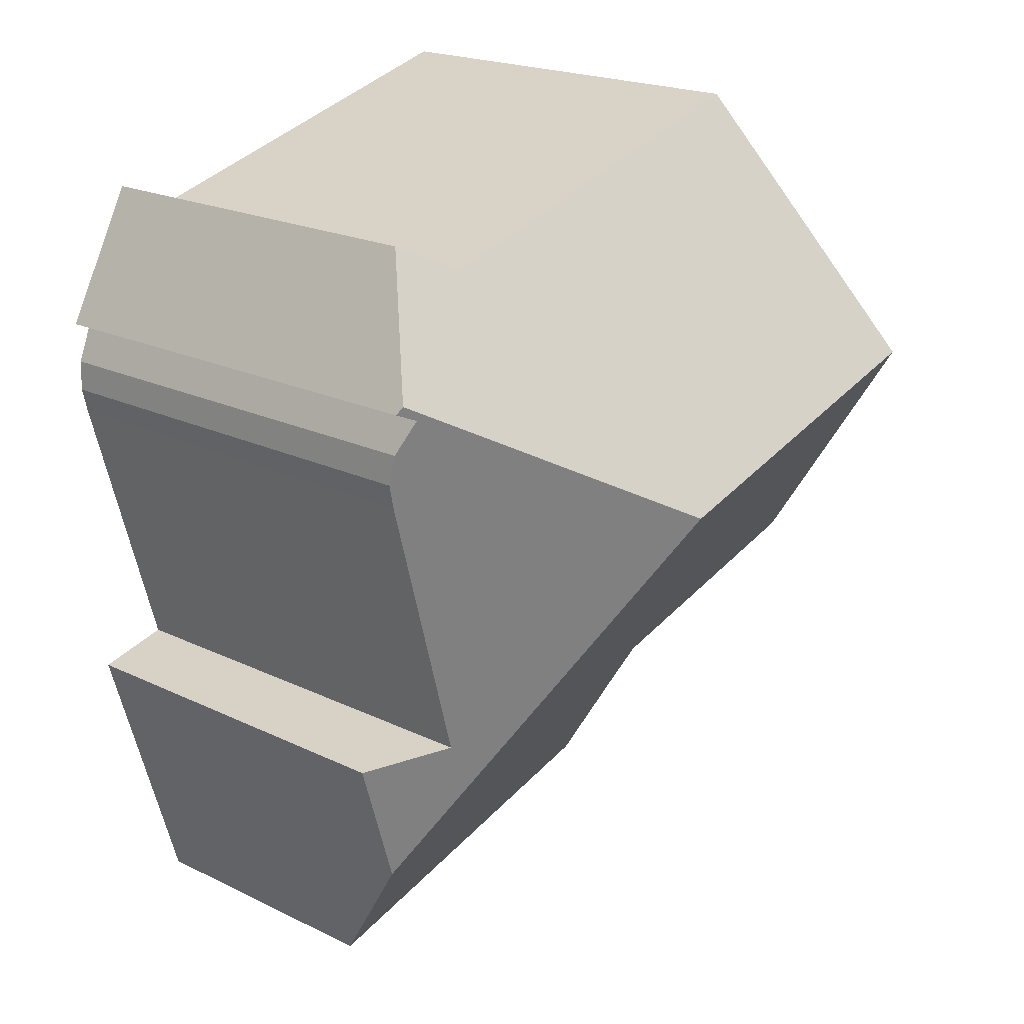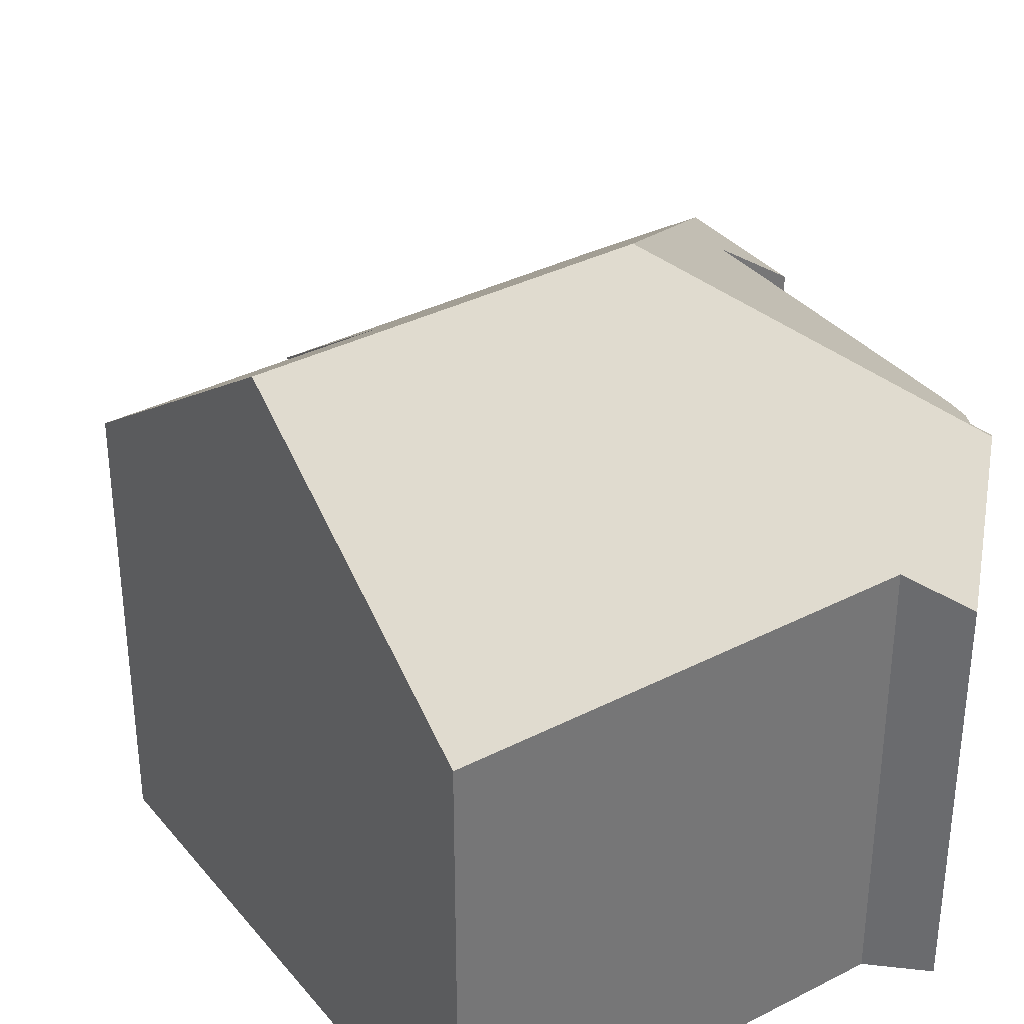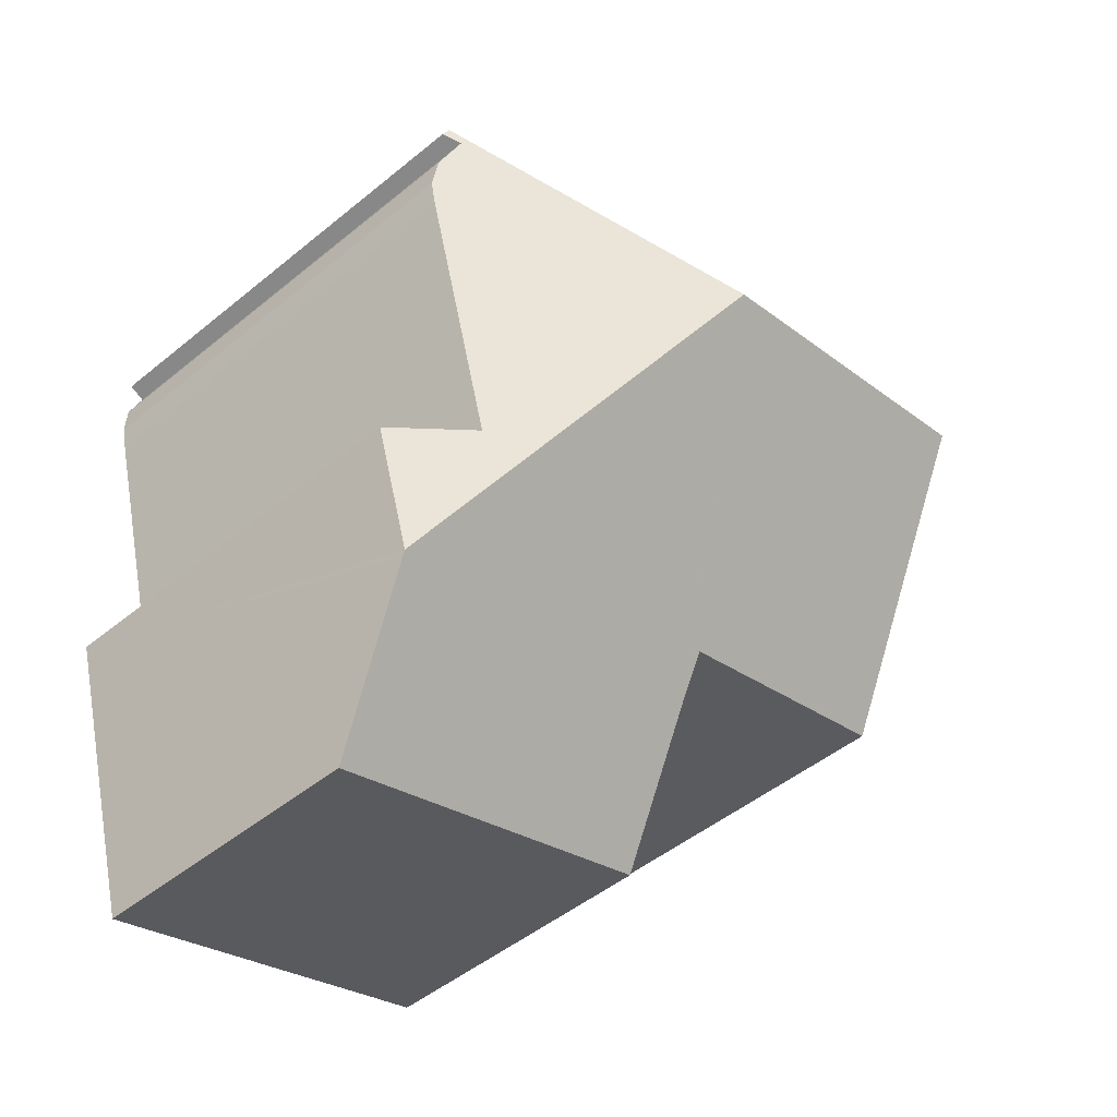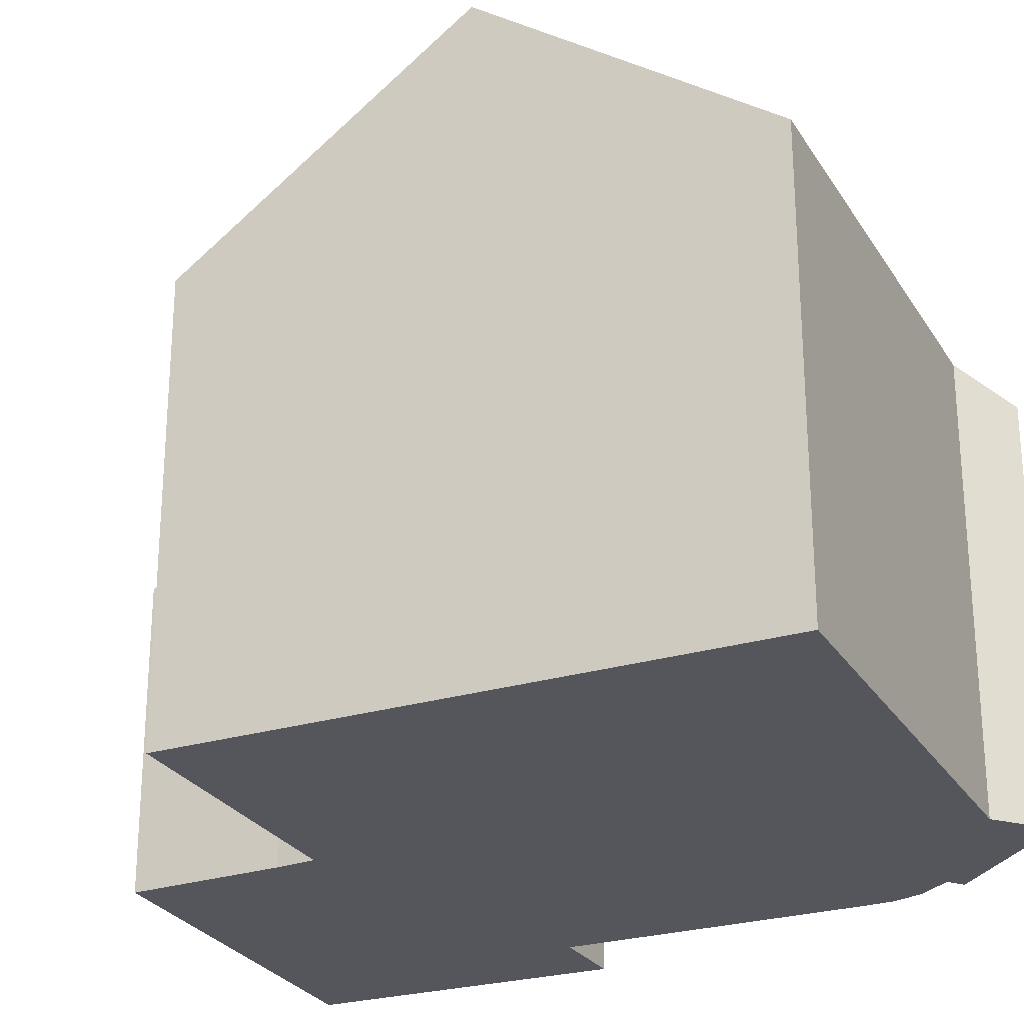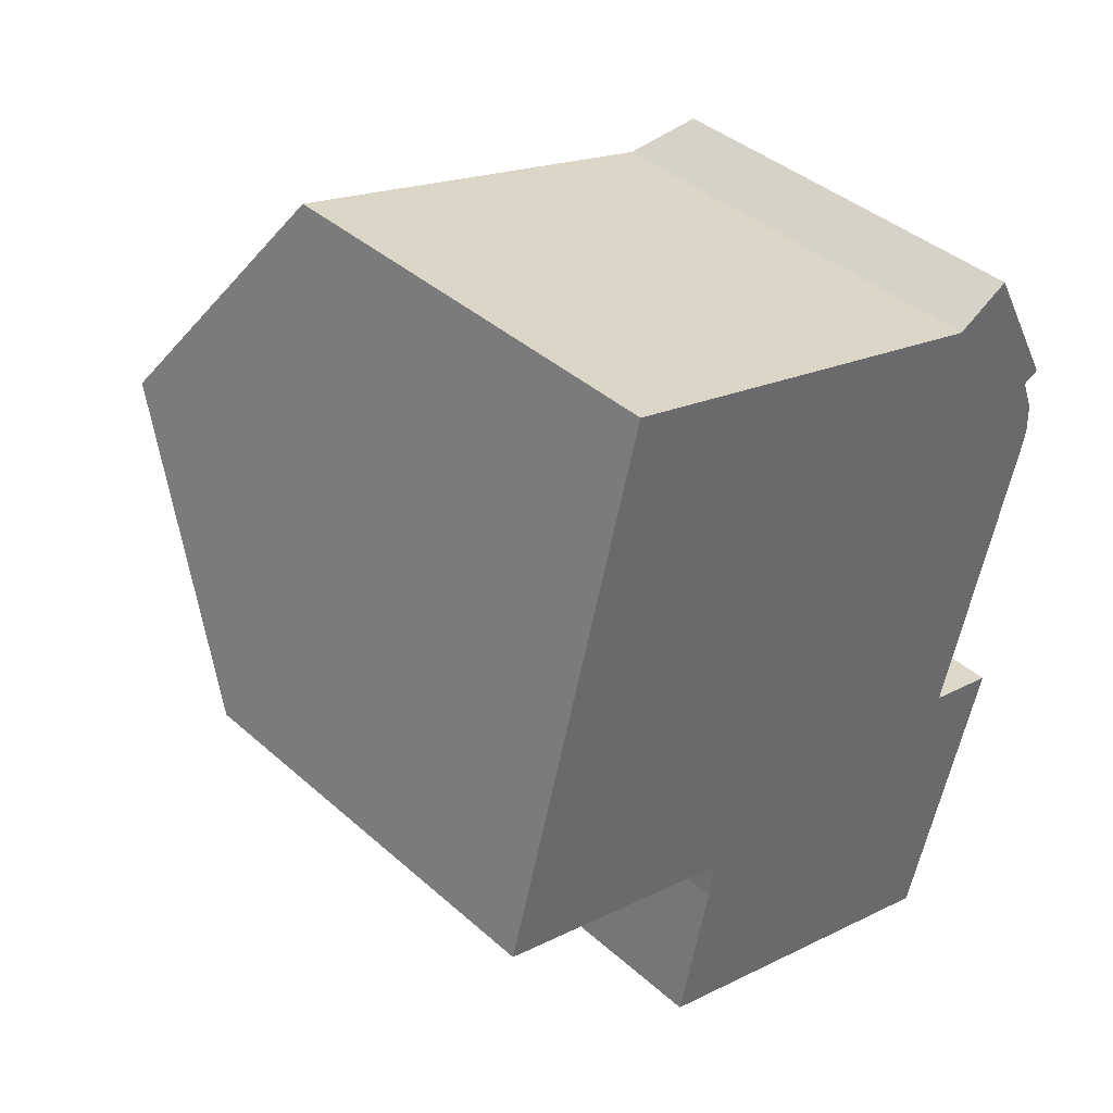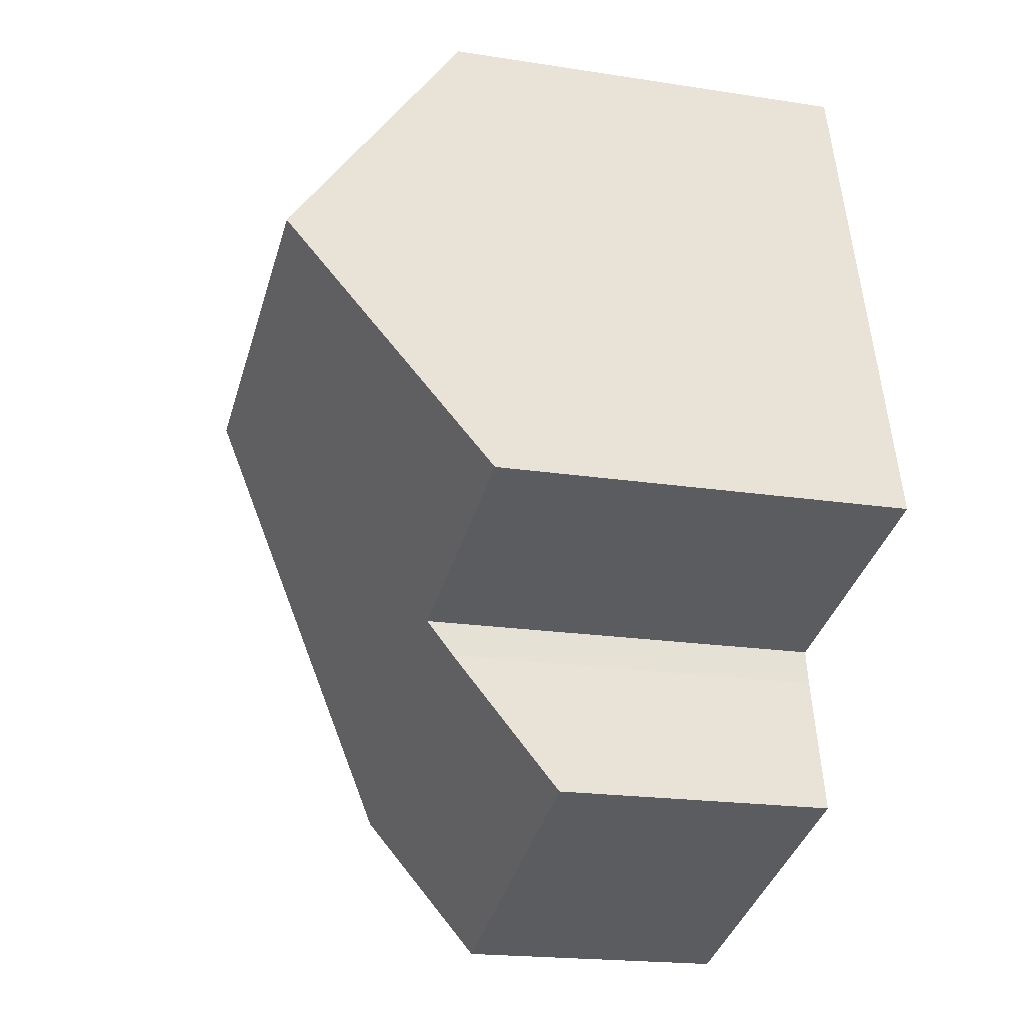
<metadata>
{"format":"obj","ext":"obj","renderer":"f3d","projection":"perspective","resolution":1024,"background":"white","views":[{"elev":20.7,"azim":131.1,"up":"+Z"},{"elev":35.4,"azim":-18.7,"up":"+Y"},{"elev":-48.4,"azim":132.4,"up":"+Z"},{"elev":-26.3,"azim":-49.5,"up":"+Y"},{"elev":40.3,"azim":-42.8,"up":"+Z"},{"elev":-19.5,"azim":-106.2,"up":"+Z"}]}
</metadata>
<code>
v  16.87 10.66 -5.758
v  15.93 12.06 -1.742
v  17.91 10.63 -2.231
v  11.04 16.59 4.612
v  18 12.1 5.753
v  17.76 12.72 8.161
v  18.09 12.58 8.578
v  18.16 12.12 6.423
v  18.13 12.29 7.249
v  18.21 12.45 8.361
v  16.83 10.56 -5.889
v  15.68 7.673 -9.827
v  9.269 7.802 -7.858
v  5.977 7.868 -6.847
v  6.849 10.56 -3.118
v  6.876 10.64 -3.002
v  7.054 11.34 -2.02
v  1.926 16.59 7.142
v  0 11.39 6.972e-16
v  3.833 11.44 14.21
v  14.75 11.44 11.18
v  16.25 10.63 11.96
v  17.91 1.366e-16 -2.231
v  15.68 6.017e-16 -9.827
v  16.87 3.526e-16 -5.758
v  16.83 3.606e-16 -5.889
v  17.76 -4.997e-16 8.161
v  18.13 -4.439e-16 7.249
v  18.16 -3.933e-16 6.423
v  18 -3.523e-16 5.753
v  15.93 1.067e-16 -1.742
v  9.269 4.812e-16 -7.858
v  5.977 4.193e-16 -6.847
v  0 0 0
v  7.054 1.237e-16 -2.02
v  6.876 1.838e-16 -3.002
v  6.849 1.909e-16 -3.118
v  3.833 -8.704e-16 14.21
v  1.926 -4.373e-16 7.142
v  14.75 -6.848e-16 11.18
v  16.25 -7.322e-16 11.96
v  18.21 -5.12e-16 8.361
v  18.09 -5.253e-16 8.578
g defaultobject
f 1 2 3
f 2 1 4
f 2 4 5
f 5 4 6
f 6 4 7
f 5 6 8
f 8 6 9
f 6 7 10
f 11 4 1
f 4 11 12
f 4 12 13
f 4 13 14
f 4 14 15
f 4 15 16
f 4 16 17
f 4 17 18
f 18 17 19
f 20 4 18
f 4 20 21
f 4 21 7
f 7 21 22
f 23 1 3
f 1 23 11
f 11 23 12
f 12 23 24
f 24 23 25
f 24 25 26
f 27 9 6
f 9 27 28
f 28 8 9
f 8 28 29
f 29 5 8
f 5 29 30
f 30 2 5
f 2 30 31
f 24 13 12
f 13 24 14
f 14 24 32
f 14 32 33
f 17 34 19
f 34 17 35
f 15 36 16
f 36 15 14
f 36 14 33
f 36 33 37
f 16 35 17
f 35 16 36
f 19 20 18
f 20 19 34
f 20 34 38
f 38 34 39
f 38 21 20
f 21 38 40
f 40 22 21
f 22 40 41
f 31 3 2
f 3 31 23
f 22 10 7
f 10 22 42
f 42 22 41
f 42 41 43
f 10 27 6
f 27 10 42
f 25 23 31
f 40 43 41
f 43 40 38
f 43 38 42
f 42 38 27
f 27 38 28
f 28 38 39
f 28 39 29
f 29 39 30
f 30 39 31
f 31 39 34
f 31 34 35
f 31 35 25
f 25 35 26
f 35 24 26
f 24 35 36
f 24 36 37
f 24 37 32
f 32 37 33

</code>
